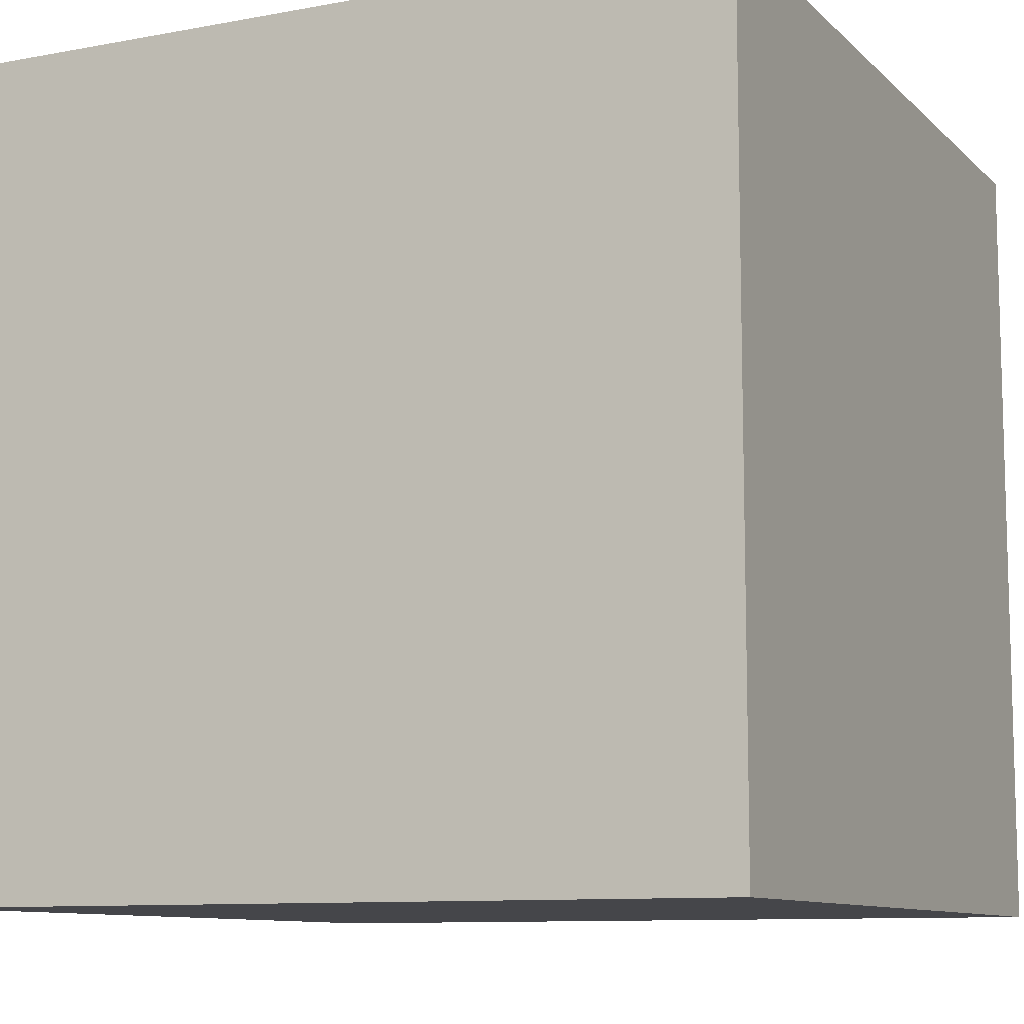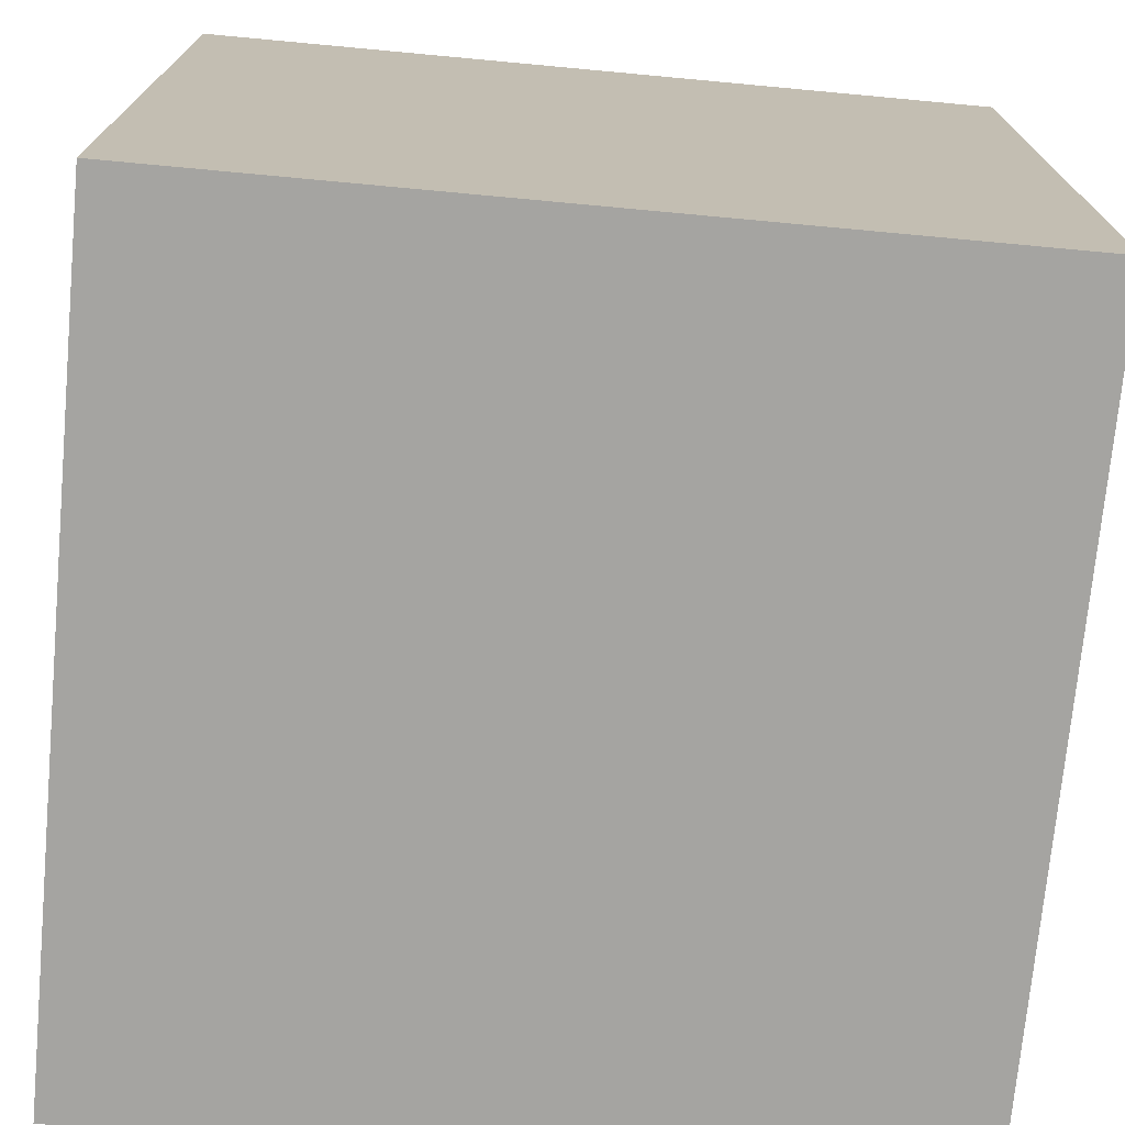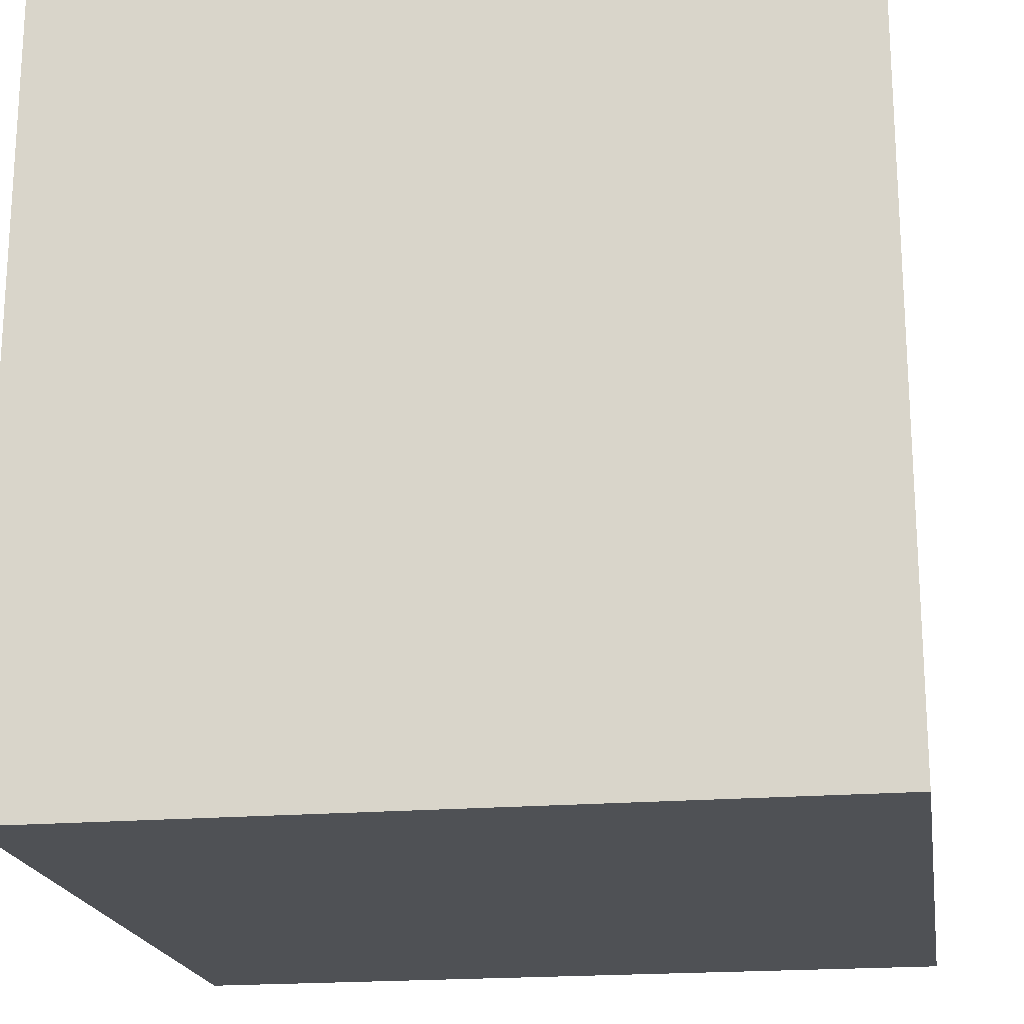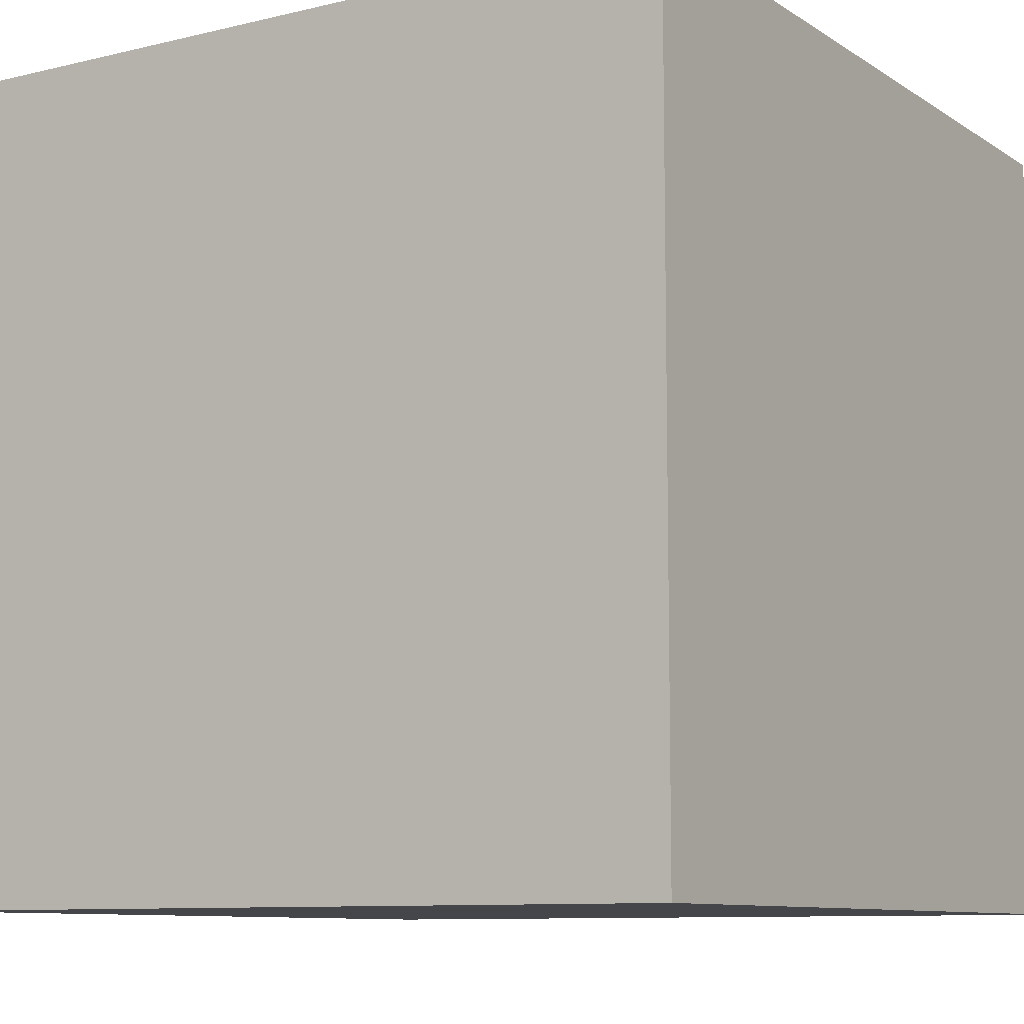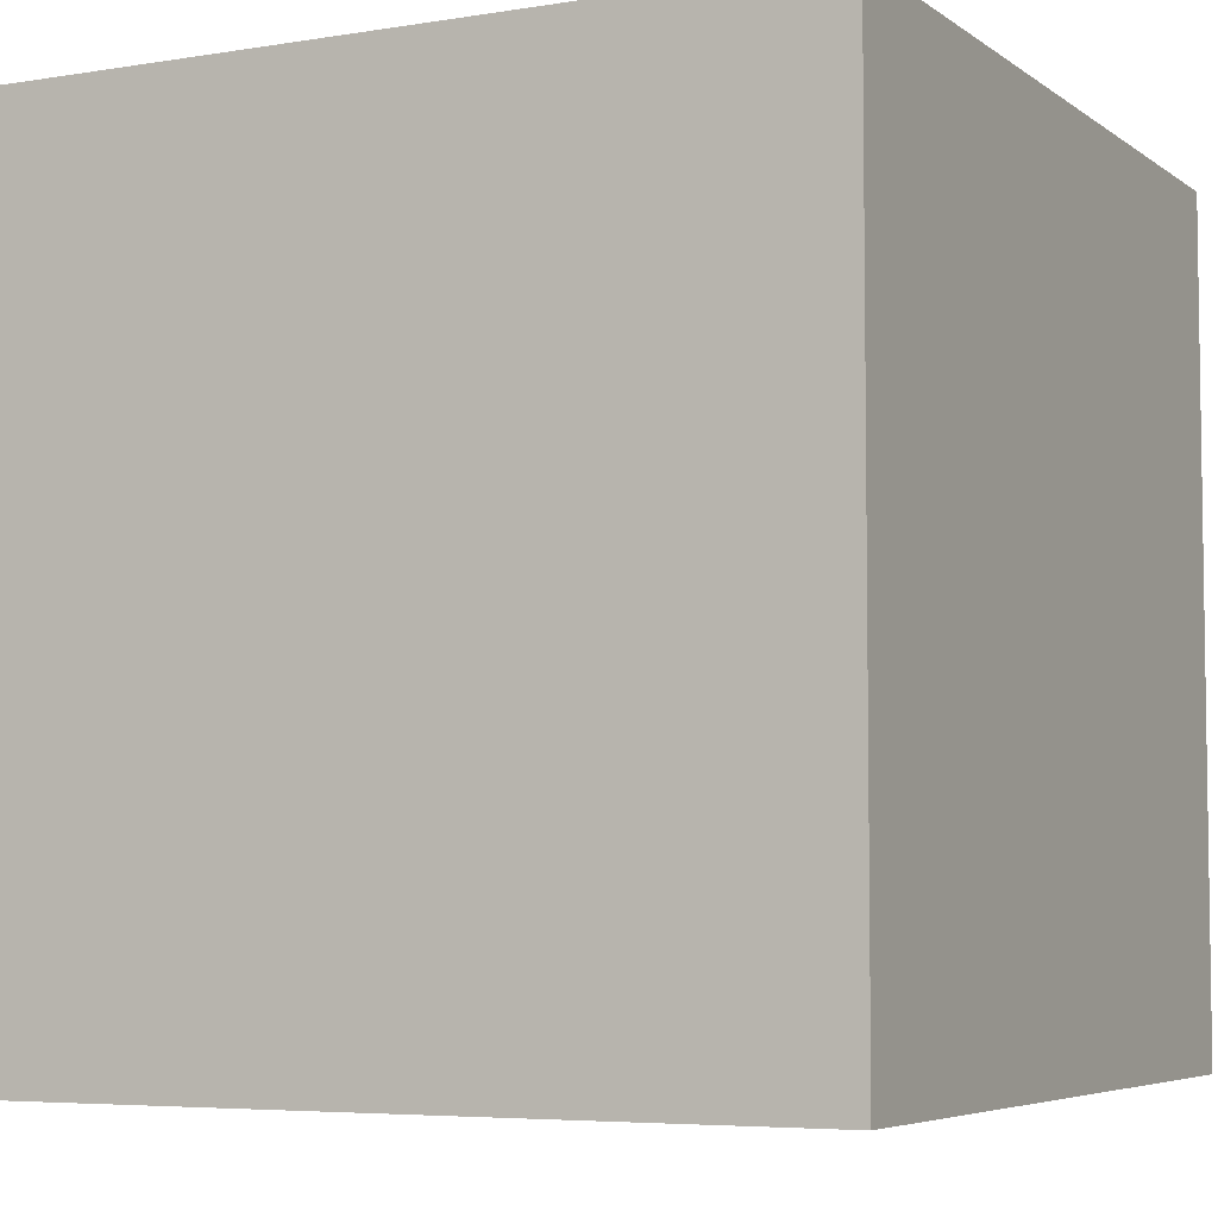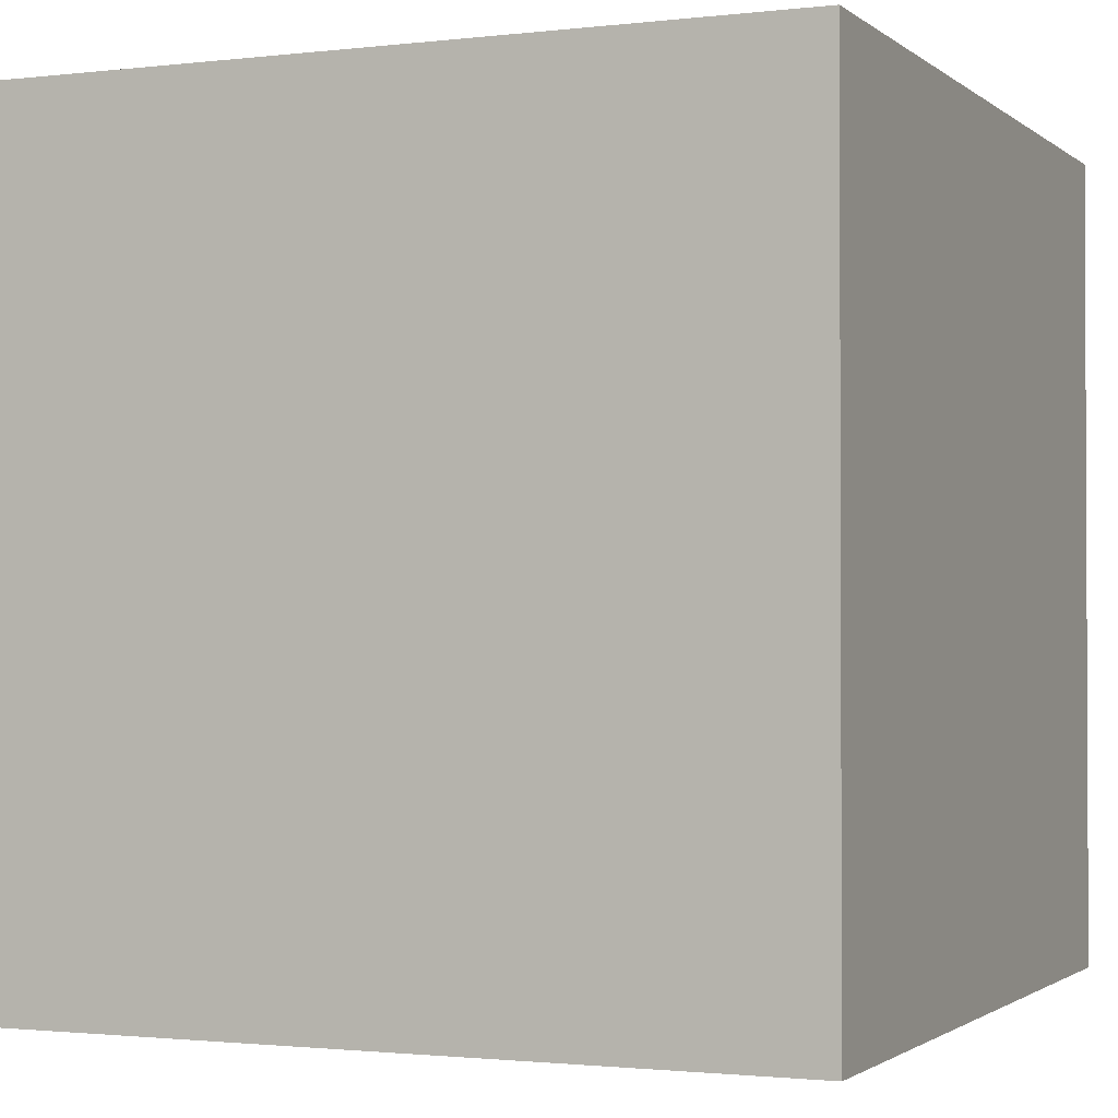
<metadata>
{"format":"obj","ext":"obj","renderer":"f3d","projection":"perspective","resolution":1024,"background":"white","views":[{"elev":-9.9,"azim":115.7,"up":"+Y"},{"elev":-73.2,"azim":-5.3,"up":"+Y"},{"elev":-19.7,"azim":98.9,"up":"+Z"},{"elev":-9.4,"azim":-57.7,"up":"+Z"},{"elev":-5.4,"azim":-153.0,"up":"+Y"},{"elev":-1.5,"azim":23.3,"up":"+Z"}]}
</metadata>
<code>
o Cube
v 1 1 -1
v 1 -1 -1
v 1 1 1
v 1 -1 1
v -1 1 -1
v -1 -1 -1
v -1 1 1
v -1 -1 1
f 1 5 7 3
f 4 3 7 8
f 8 7 5 6
f 6 2 4 8
f 2 1 3 4
f 6 5 1 2

</code>
